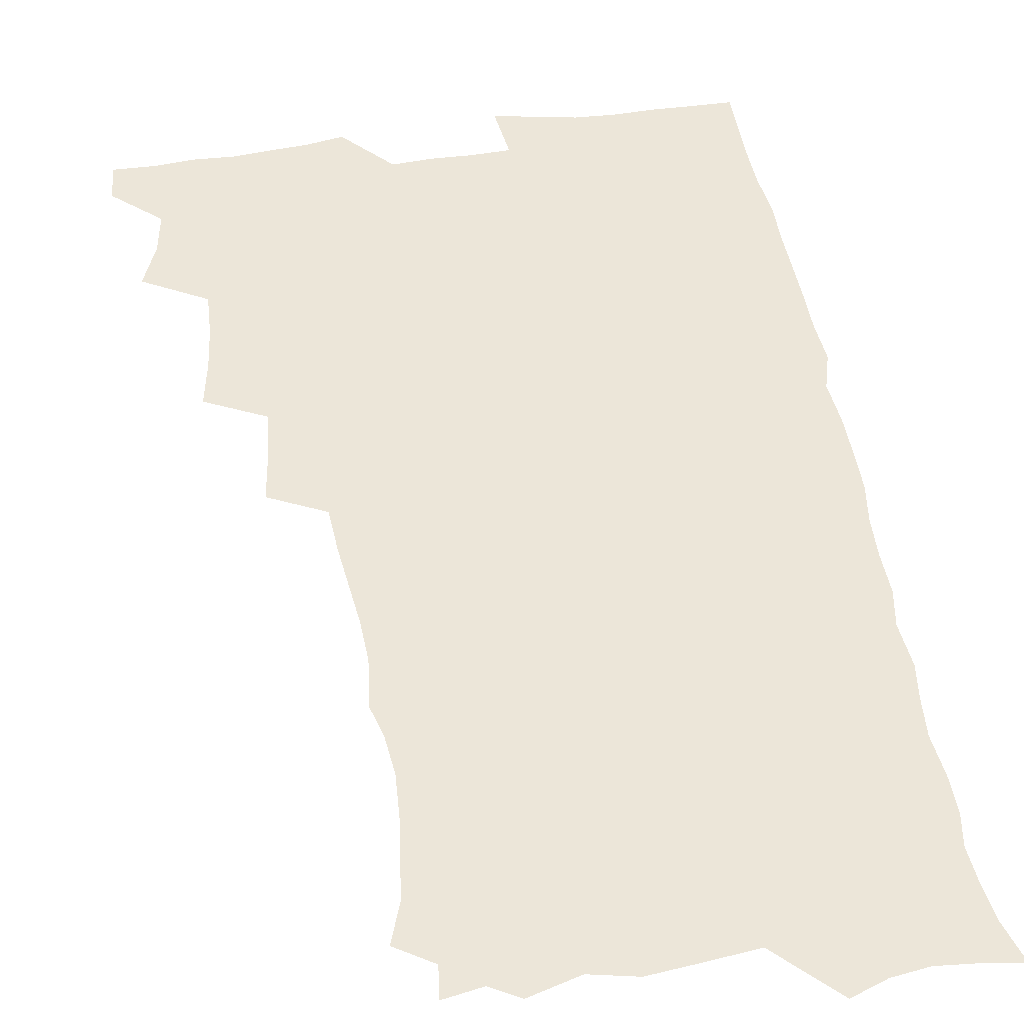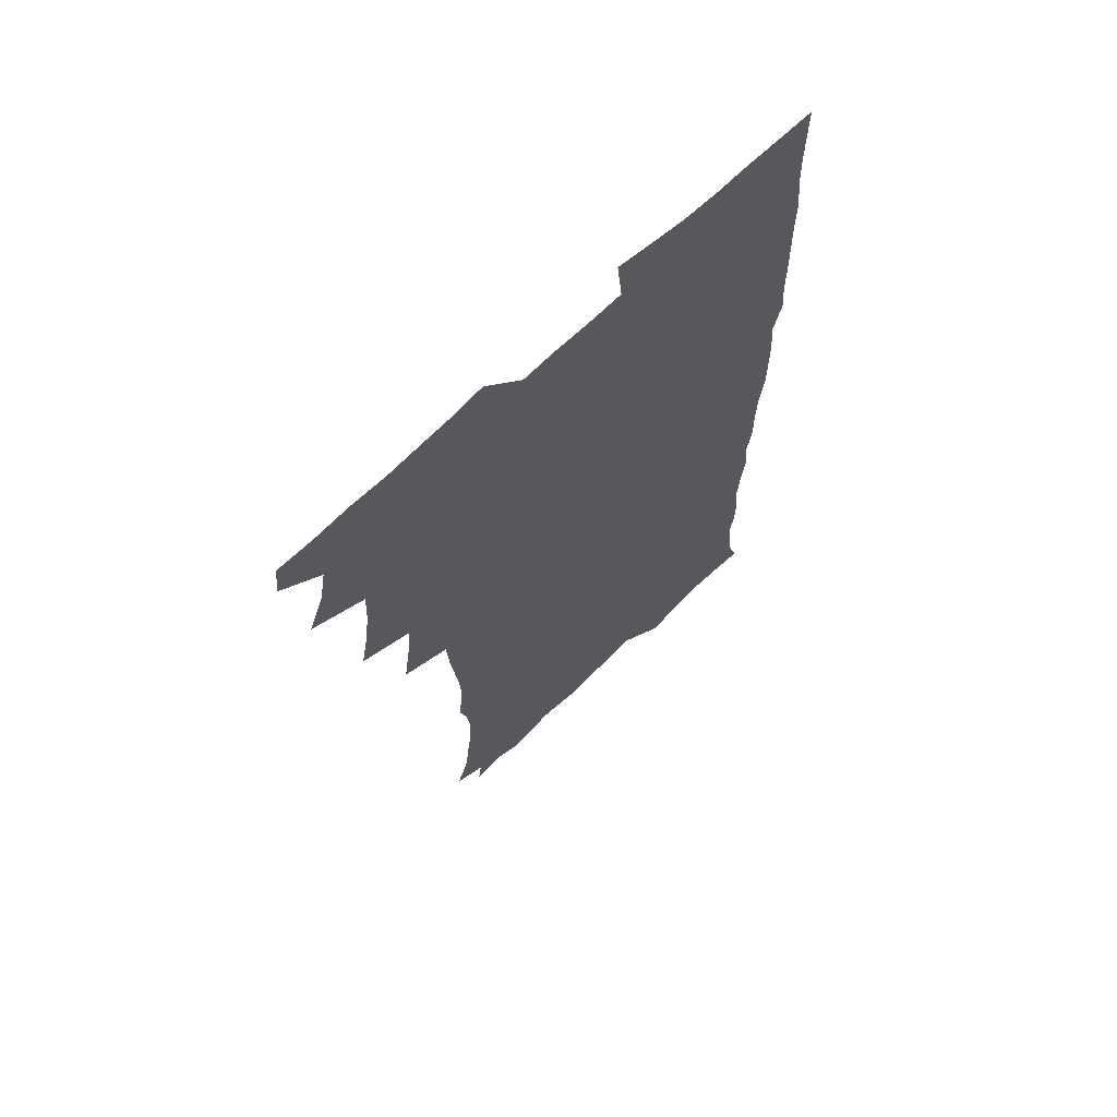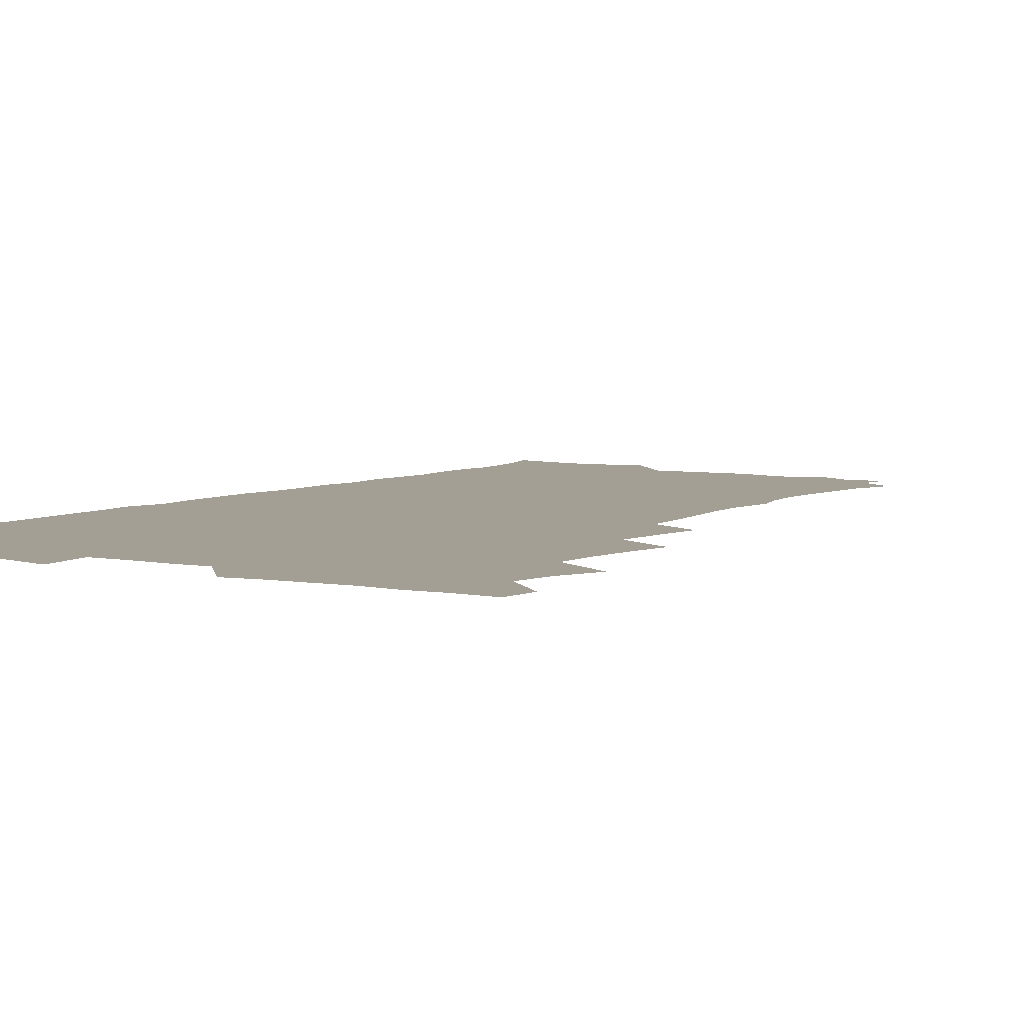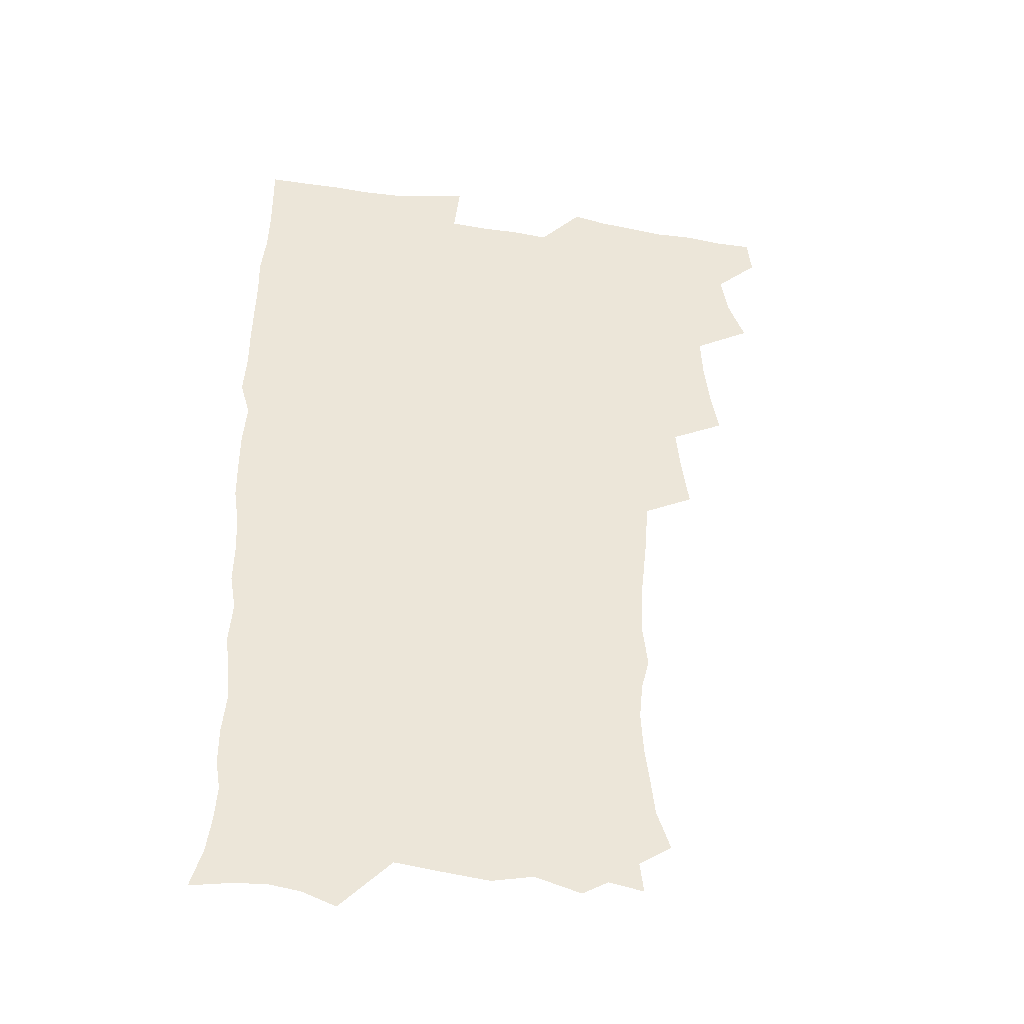
<metadata>
{"format":"obj","ext":"obj","renderer":"f3d","projection":"perspective","resolution":1024,"background":"white","views":[{"elev":48.8,"azim":-9.4,"up":"+Z"},{"elev":67.7,"azim":-44.0,"up":"+Y"},{"elev":5.4,"azim":-147.5,"up":"+Z"},{"elev":-40.3,"azim":169.3,"up":"+Y"}]}
</metadata>
<code>
v 463.8 555.1 0
v 465.3 569.8 0
v 471.5 506.8 0
v 478.3 523.3 0
v 481.2 539.3 0
v 482.2 554.2 0
v 481.3 569.4 0
v 488.2 442.4 0
v 491.6 459.6 0
v 493.8 476.5 0
v 494.6 493.5 0
v 498.4 510.3 0
v 497.8 524.7 0
v 497.7 539.4 0
v 497.4 554.2 0
v 495.9 570.7 0
v 505.2 394.1 0
v 508.1 412.5 0
v 510.1 431.4 0
v 511.3 448.3 0
v 511.4 463.9 0
v 508.9 478.1 0
v 512.8 495.5 0
v 514.1 510.8 0
v 513.6 524.9 0
v 513 539.7 0
v 512.1 554.8 0
v 511.5 569.9 0
v 523.2 210.3 0
v 528.7 225.9 0
v 530.3 239.6 0
v 532.3 255.2 0
v 533.3 272 0
v 531.8 287.1 0
v 528.6 299.6 0
v 530.8 318.4 0
v 530.1 334.5 0
v 528.4 350.4 0
v 526.7 366.6 0
v 525.7 383.8 0
v 525.5 400.8 0
v 526.1 417.8 0
v 526.2 433.7 0
v 527.7 450.5 0
v 528.9 466.6 0
v 528.4 481.4 0
v 527.7 496.1 0
v 527.9 510.7 0
v 528 525.2 0
v 528.1 539.7 0
v 526.8 555.5 0
v 525.9 571.1 0
v 535 189.5 0
v 536.5 201.6 0
v 539.5 215.6 0
v 546.1 234.5 0
v 547.7 250.3 0
v 548.6 266.1 0
v 547.5 279.8 0
v 547.4 295.5 0
v 545.7 309.5 0
v 547.2 327.8 0
v 545.2 341.7 0
v 544.6 357.7 0
v 544 373.7 0
v 542.5 388.7 0
v 542.3 404.8 0
v 544.1 422.3 0
v 543.7 437.2 0
v 543 451.7 0
v 543.4 466.9 0
v 544 482.1 0
v 544.2 496.6 0
v 544.2 511 0
v 544.2 525.2 0
v 542.8 540.3 0
v 541.3 556.3 0
v 540 572.1 0
v 549.2 192 0
v 554.9 207.6 0
v 559.4 225.1 0
v 560.9 240.2 0
v 563.1 257.3 0
v 563.2 272 0
v 562.4 286.1 0
v 561.6 300.6 0
v 560.8 315.2 0
v 561.6 332.7 0
v 560.6 347.1 0
v 560.2 362.5 0
v 558.5 376.5 0
v 557.9 391.6 0
v 557.5 406.8 0
v 558.8 423.5 0
v 558.7 438.3 0
v 558.2 452.7 0
v 558.9 468.1 0
v 559.2 482.7 0
v 559.3 497 0
v 559.7 511.1 0
v 559.7 524.7 0
v 558.2 539.6 0
v 556 556.4 0
v 553.7 574.5 0
v 559.6 185.9 0
v 571.5 212.4 0
v 574.8 229.4 0
v 575.5 244.1 0
v 576.4 259.7 0
v 576.1 273.9 0
v 575.8 288.8 0
v 575 302.9 0
v 575.2 319.3 0
v 575 334.6 0
v 574.8 350.1 0
v 574.5 364.9 0
v 574 379.7 0
v 573.9 395 0
v 573.7 410 0
v 573 424 0
v 573 438.8 0
v 572.8 453.3 0
v 573.8 468.9 0
v 573.2 482.8 0
v 573.8 497.4 0
v 574.1 511.2 0
v 573.5 525.1 0
v 572.6 539.7 0
v 571 555.4 0
v 578.5 191.3 0
v 586.9 215.2 0
v 589.7 233.4 0
v 589.4 246.4 0
v 589.7 261.4 0
v 589.7 276.3 0
v 589 290 0
v 588.8 305.2 0
v 588.6 320.5 0
v 588.3 335.4 0
v 588.4 351.9 0
v 588.2 365.3 0
v 588.3 381.5 0
v 588.1 396.1 0
v 587.9 410.7 0
v 588.3 425.9 0
v 587.3 439.4 0
v 588 454.9 0
v 588 469.2 0
v 587.8 483.2 0
v 587.8 497.4 0
v 588 511.4 0
v 587.6 525.6 0
v 586.9 540.6 0
v 585.7 556.3 0
v 595.3 187.6 0
v 601.3 214.9 0
v 602.6 231.8 0
v 602.6 245.7 0
v 602.9 262 0
v 603 277.6 0
v 602.8 292.2 0
v 602.7 307.5 0
v 602.6 322.8 0
v 602.2 336.8 0
v 601.9 350.1 0
v 602 366.3 0
v 602.1 381.8 0
v 602.1 396.9 0
v 601.9 410.9 0
v 602.1 426.6 0
v 601.7 440.2 0
v 602.2 455.6 0
v 602.1 469.4 0
v 601.9 483.3 0
v 601.8 497.1 0
v 602.2 511.4 0
v 602.1 525.7 0
v 602 540.1 0
v 601.2 555.8 0
v 614.4 189.5 0
v 615.9 213.2 0
v 616.3 232.6 0
v 616.4 247.5 0
v 616.2 262.3 0
v 616.3 278.5 0
v 616.1 292.1 0
v 616 307.4 0
v 615.9 322.3 0
v 615.8 337.3 0
v 615.6 351.5 0
v 615.6 367.1 0
v 616.1 380.4 0
v 615.9 396 0
v 615.9 410.4 0
v 615.9 426.3 0
v 615.9 440.9 0
v 616 455.4 0
v 616.2 469.4 0
v 616.4 483.6 0
v 616.8 497.7 0
v 616.5 511.7 0
v 616.6 525.7 0
v 616.7 539.7 0
v 616.2 556.3 0
v 613.8 577.1 0
v 633 191.6 0
v 630.7 214.6 0
v 630 231.8 0
v 629.6 248.2 0
v 629.6 262.4 0
v 629.4 278.6 0
v 629.4 292.8 0
v 629.3 308 0
v 629.4 322.4 0
v 629.3 338 0
v 629.2 352.7 0
v 629.7 365.1 0
v 629.7 382.3 0
v 629.6 397 0
v 629.9 410.5 0
v 629.8 426 0
v 629.9 440.6 0
v 629.7 455.4 0
v 630.1 469.1 0
v 630.9 482.7 0
v 630.7 498 0
v 630.8 511.7 0
v 631 525.5 0
v 630.9 540.1 0
v 631 554.6 0
v 628.8 574 0
v 653.7 170.4 0
v 647.2 194.4 0
v 645 213.5 0
v 643.7 231 0
v 643.3 246.3 0
v 642.6 263.6 0
v 642.5 278.5 0
v 642.6 292.6 0
v 643.2 305.6 0
v 642.4 324.2 0
v 642.9 337.1 0
v 642.6 352.7 0
v 643.1 366.6 0
v 643.4 381.1 0
v 643.2 395.9 0
v 644.3 409.1 0
v 643.6 426 0
v 644.1 439.7 0
v 644.1 454.3 0
v 644.4 468.5 0
v 644.9 482.7 0
v 644.9 497.5 0
v 645.4 511.6 0
v 645.3 525.8 0
v 645.4 540.3 0
v 645.3 554.9 0
v 644.8 570.9 0
v 667 175.3 0
v 662.1 193.7 0
v 659 212.4 0
v 657.2 230 0
v 656.8 245.2 0
v 655.9 261.7 0
v 656.1 276.2 0
v 655.5 292.2 0
v 656.6 305.2 0
v 656 321.7 0
v 656.1 336.5 0
v 656.3 351.2 0
v 657.2 364.7 0
v 657.1 380.1 0
v 658.7 393.4 0
v 657.8 410.1 0
v 657.7 424.7 0
v 658.3 438.9 0
v 658.6 453.2 0
v 658.6 467.9 0
v 659.2 481.8 0
v 658.3 498.2 0
v 659.4 511.5 0
v 659.9 525.7 0
v 660 540.1 0
v 660.1 555.2 0
v 660.2 570.1 0
v 680.5 177.2 0
v 676.3 193.4 0
v 673.8 209.6 0
v 671.9 226.2 0
v 670.5 242.7 0
v 671.1 256.7 0
v 670.1 273.1 0
v 670.1 288.1 0
v 670.4 302.9 0
v 669.9 318.7 0
v 672.2 331.4 0
v 670.7 348.5 0
v 670.6 363.8 0
v 671.5 377.8 0
v 672.7 391.9 0
v 672.4 407.7 0
v 673.5 421.8 0
v 673 437.3 0
v 672.8 452.4 0
v 673.3 466.8 0
v 673.5 481.6 0
v 673 496.7 0
v 674.9 510.7 0
v 674.2 525.9 0
v 674.3 539.8 0
v 675.2 555.1 0
v 675.3 570.6 0
v 694.9 175.8 0
v 691.6 190.2 0
v 687.6 207.7 0
v 685.8 223.2 0
v 685.9 237.5 0
v 684.9 253.1 0
v 685 267.9 0
v 685.7 282.3 0
v 685 298.5 0
v 684.2 314.8 0
v 685.7 328.8 0
v 686.5 343.6 0
v 686 359.4 0
v 688.7 372.9 0
v 687.2 389.6 0
v 688.5 404 0
v 688.4 419.5 0
v 687.6 435.6 0
v 687.4 450.6 0
v 688.9 464.8 0
v 689.5 479.6 0
v 690.7 494.4 0
v 689.4 510.5 0
v 690 525.1 0
v 690.3 540 0
v 690.1 554.9 0
v 690.6 570.2 0
v 709.2 173.4 0
v 704.6 188.9 0
v 702.6 202.7 0
v 701.6 216.7 0
v 703.5 228.7 0
v 703.5 243 0
v 701.9 259.3 0
v 702.9 273.4 0
v 704.8 287.4 0
v 703.3 304.6 0
v 705.6 318.7 0
v 705.2 335 0
v 705.9 350.6 0
v 708 365.1 0
v 708.1 380.9 0
v 707.9 396.8 0
v 706.5 413.8 0
v 710.4 427.9 0
v 709.2 444.3 0
v 709.1 459.9 0
v 708.7 475.6 0
v 708.2 491.5 0
v 708.4 507.1 0
v 706.4 523.9 0
v 705.9 539.7 0
v 705.9 554.9 0
v 705.9 570.1 0
v 706 586 0
f 5 6 1
f 1 6 2
f 6 7 2
f 11 12 3
f 3 12 4
f 12 13 4
f 4 13 5
f 13 14 5
f 5 14 6
f 14 15 6
f 6 15 7
f 15 16 7
f 19 20 8
f 8 20 9
f 20 21 9
f 9 21 10
f 21 22 10
f 10 22 11
f 22 23 11
f 11 23 12
f 23 24 12
f 12 24 13
f 24 25 13
f 13 25 14
f 25 26 14
f 14 26 15
f 26 27 15
f 15 27 16
f 27 28 16
f 40 41 17
f 17 41 18
f 41 42 18
f 18 42 19
f 42 43 19
f 19 43 20
f 43 44 20
f 20 44 21
f 44 45 21
f 21 45 22
f 45 46 22
f 22 46 23
f 46 47 23
f 23 47 24
f 47 48 24
f 24 48 25
f 48 49 25
f 25 49 26
f 49 50 26
f 26 50 27
f 50 51 27
f 27 51 28
f 51 52 28
f 54 55 29
f 29 55 30
f 55 56 30
f 30 56 31
f 56 57 31
f 31 57 32
f 57 58 32
f 32 58 33
f 58 59 33
f 33 59 34
f 59 60 34
f 34 60 35
f 60 61 35
f 35 61 36
f 61 62 36
f 36 62 37
f 62 63 37
f 37 63 38
f 63 64 38
f 38 64 39
f 64 65 39
f 39 65 40
f 65 66 40
f 40 66 41
f 66 67 41
f 41 67 42
f 67 68 42
f 42 68 43
f 68 69 43
f 43 69 44
f 69 70 44
f 44 70 45
f 70 71 45
f 45 71 46
f 71 72 46
f 46 72 47
f 72 73 47
f 47 73 48
f 73 74 48
f 48 74 49
f 74 75 49
f 49 75 50
f 75 76 50
f 50 76 51
f 76 77 51
f 51 77 52
f 77 78 52
f 53 79 54
f 79 80 54
f 54 80 55
f 80 81 55
f 55 81 56
f 81 82 56
f 56 82 57
f 82 83 57
f 57 83 58
f 83 84 58
f 58 84 59
f 84 85 59
f 59 85 60
f 85 86 60
f 60 86 61
f 86 87 61
f 61 87 62
f 87 88 62
f 62 88 63
f 88 89 63
f 63 89 64
f 89 90 64
f 64 90 65
f 90 91 65
f 65 91 66
f 91 92 66
f 66 92 67
f 92 93 67
f 67 93 68
f 93 94 68
f 68 94 69
f 94 95 69
f 69 95 70
f 95 96 70
f 70 96 71
f 96 97 71
f 71 97 72
f 97 98 72
f 72 98 73
f 98 99 73
f 73 99 74
f 99 100 74
f 74 100 75
f 100 101 75
f 75 101 76
f 101 102 76
f 76 102 77
f 102 103 77
f 77 103 78
f 103 104 78
f 79 105 80
f 105 106 80
f 80 106 81
f 106 107 81
f 81 107 82
f 107 108 82
f 82 108 83
f 108 109 83
f 83 109 84
f 109 110 84
f 84 110 85
f 110 111 85
f 85 111 86
f 111 112 86
f 86 112 87
f 112 113 87
f 87 113 88
f 113 114 88
f 88 114 89
f 114 115 89
f 89 115 90
f 115 116 90
f 90 116 91
f 116 117 91
f 91 117 92
f 117 118 92
f 92 118 93
f 118 119 93
f 93 119 94
f 119 120 94
f 94 120 95
f 120 121 95
f 95 121 96
f 121 122 96
f 96 122 97
f 122 123 97
f 97 123 98
f 123 124 98
f 98 124 99
f 124 125 99
f 99 125 100
f 125 126 100
f 100 126 101
f 126 127 101
f 101 127 102
f 127 128 102
f 102 128 103
f 128 129 103
f 103 129 104
f 105 130 106
f 130 131 106
f 106 131 107
f 131 132 107
f 107 132 108
f 132 133 108
f 108 133 109
f 133 134 109
f 109 134 110
f 134 135 110
f 110 135 111
f 135 136 111
f 111 136 112
f 136 137 112
f 112 137 113
f 137 138 113
f 113 138 114
f 138 139 114
f 114 139 115
f 139 140 115
f 115 140 116
f 140 141 116
f 116 141 117
f 141 142 117
f 117 142 118
f 142 143 118
f 118 143 119
f 143 144 119
f 119 144 120
f 144 145 120
f 120 145 121
f 145 146 121
f 121 146 122
f 146 147 122
f 122 147 123
f 147 148 123
f 123 148 124
f 148 149 124
f 124 149 125
f 149 150 125
f 125 150 126
f 150 151 126
f 126 151 127
f 151 152 127
f 127 152 128
f 152 153 128
f 128 153 129
f 153 154 129
f 130 155 131
f 155 156 131
f 131 156 132
f 156 157 132
f 132 157 133
f 157 158 133
f 133 158 134
f 158 159 134
f 134 159 135
f 159 160 135
f 135 160 136
f 160 161 136
f 136 161 137
f 161 162 137
f 137 162 138
f 162 163 138
f 138 163 139
f 163 164 139
f 139 164 140
f 164 165 140
f 140 165 141
f 165 166 141
f 141 166 142
f 166 167 142
f 142 167 143
f 167 168 143
f 143 168 144
f 168 169 144
f 144 169 145
f 169 170 145
f 145 170 146
f 170 171 146
f 146 171 147
f 171 172 147
f 147 172 148
f 172 173 148
f 148 173 149
f 173 174 149
f 149 174 150
f 174 175 150
f 150 175 151
f 175 176 151
f 151 176 152
f 176 177 152
f 152 177 153
f 177 178 153
f 153 178 154
f 178 179 154
f 155 180 156
f 180 181 156
f 156 181 157
f 181 182 157
f 157 182 158
f 182 183 158
f 158 183 159
f 183 184 159
f 159 184 160
f 184 185 160
f 160 185 161
f 185 186 161
f 161 186 162
f 186 187 162
f 162 187 163
f 187 188 163
f 163 188 164
f 188 189 164
f 164 189 165
f 189 190 165
f 165 190 166
f 190 191 166
f 166 191 167
f 191 192 167
f 167 192 168
f 192 193 168
f 168 193 169
f 193 194 169
f 169 194 170
f 194 195 170
f 170 195 171
f 195 196 171
f 171 196 172
f 196 197 172
f 172 197 173
f 197 198 173
f 173 198 174
f 198 199 174
f 174 199 175
f 199 200 175
f 175 200 176
f 200 201 176
f 176 201 177
f 201 202 177
f 177 202 178
f 202 203 178
f 178 203 179
f 203 204 179
f 180 206 181
f 206 207 181
f 181 207 182
f 207 208 182
f 182 208 183
f 208 209 183
f 183 209 184
f 209 210 184
f 184 210 185
f 210 211 185
f 185 211 186
f 211 212 186
f 186 212 187
f 212 213 187
f 187 213 188
f 213 214 188
f 188 214 189
f 214 215 189
f 189 215 190
f 215 216 190
f 190 216 191
f 216 217 191
f 191 217 192
f 217 218 192
f 192 218 193
f 218 219 193
f 193 219 194
f 219 220 194
f 194 220 195
f 220 221 195
f 195 221 196
f 221 222 196
f 196 222 197
f 222 223 197
f 197 223 198
f 223 224 198
f 198 224 199
f 224 225 199
f 199 225 200
f 225 226 200
f 200 226 201
f 226 227 201
f 201 227 202
f 227 228 202
f 202 228 203
f 228 229 203
f 203 229 204
f 229 230 204
f 204 230 205
f 230 231 205
f 232 233 206
f 206 233 207
f 233 234 207
f 207 234 208
f 234 235 208
f 208 235 209
f 235 236 209
f 209 236 210
f 236 237 210
f 210 237 211
f 237 238 211
f 211 238 212
f 238 239 212
f 212 239 213
f 239 240 213
f 213 240 214
f 240 241 214
f 214 241 215
f 241 242 215
f 215 242 216
f 242 243 216
f 216 243 217
f 243 244 217
f 217 244 218
f 244 245 218
f 218 245 219
f 245 246 219
f 219 246 220
f 246 247 220
f 220 247 221
f 247 248 221
f 221 248 222
f 248 249 222
f 222 249 223
f 249 250 223
f 223 250 224
f 250 251 224
f 224 251 225
f 251 252 225
f 225 252 226
f 252 253 226
f 226 253 227
f 253 254 227
f 227 254 228
f 254 255 228
f 228 255 229
f 255 256 229
f 229 256 230
f 256 257 230
f 230 257 231
f 257 258 231
f 232 259 233
f 259 260 233
f 233 260 234
f 260 261 234
f 234 261 235
f 261 262 235
f 235 262 236
f 262 263 236
f 236 263 237
f 263 264 237
f 237 264 238
f 264 265 238
f 238 265 239
f 265 266 239
f 239 266 240
f 266 267 240
f 240 267 241
f 267 268 241
f 241 268 242
f 268 269 242
f 242 269 243
f 269 270 243
f 243 270 244
f 270 271 244
f 244 271 245
f 271 272 245
f 245 272 246
f 272 273 246
f 246 273 247
f 273 274 247
f 247 274 248
f 274 275 248
f 248 275 249
f 275 276 249
f 249 276 250
f 276 277 250
f 250 277 251
f 277 278 251
f 251 278 252
f 278 279 252
f 252 279 253
f 279 280 253
f 253 280 254
f 280 281 254
f 254 281 255
f 281 282 255
f 255 282 256
f 282 283 256
f 256 283 257
f 283 284 257
f 257 284 258
f 284 285 258
f 259 286 260
f 286 287 260
f 260 287 261
f 287 288 261
f 261 288 262
f 288 289 262
f 262 289 263
f 289 290 263
f 263 290 264
f 290 291 264
f 264 291 265
f 291 292 265
f 265 292 266
f 292 293 266
f 266 293 267
f 293 294 267
f 267 294 268
f 294 295 268
f 268 295 269
f 295 296 269
f 269 296 270
f 296 297 270
f 270 297 271
f 297 298 271
f 271 298 272
f 298 299 272
f 272 299 273
f 299 300 273
f 273 300 274
f 300 301 274
f 274 301 275
f 301 302 275
f 275 302 276
f 302 303 276
f 276 303 277
f 303 304 277
f 277 304 278
f 304 305 278
f 278 305 279
f 305 306 279
f 279 306 280
f 306 307 280
f 280 307 281
f 307 308 281
f 281 308 282
f 308 309 282
f 282 309 283
f 309 310 283
f 283 310 284
f 310 311 284
f 284 311 285
f 311 312 285
f 286 313 287
f 313 314 287
f 287 314 288
f 314 315 288
f 288 315 289
f 315 316 289
f 289 316 290
f 316 317 290
f 290 317 291
f 317 318 291
f 291 318 292
f 318 319 292
f 292 319 293
f 319 320 293
f 293 320 294
f 320 321 294
f 294 321 295
f 321 322 295
f 295 322 296
f 322 323 296
f 296 323 297
f 323 324 297
f 297 324 298
f 324 325 298
f 298 325 299
f 325 326 299
f 299 326 300
f 326 327 300
f 300 327 301
f 327 328 301
f 301 328 302
f 328 329 302
f 302 329 303
f 329 330 303
f 303 330 304
f 330 331 304
f 304 331 305
f 331 332 305
f 305 332 306
f 332 333 306
f 306 333 307
f 333 334 307
f 307 334 308
f 334 335 308
f 308 335 309
f 335 336 309
f 309 336 310
f 336 337 310
f 310 337 311
f 337 338 311
f 311 338 312
f 338 339 312
f 313 340 314
f 340 341 314
f 314 341 315
f 341 342 315
f 315 342 316
f 342 343 316
f 316 343 317
f 343 344 317
f 317 344 318
f 344 345 318
f 318 345 319
f 345 346 319
f 319 346 320
f 346 347 320
f 320 347 321
f 347 348 321
f 321 348 322
f 348 349 322
f 322 349 323
f 349 350 323
f 323 350 324
f 350 351 324
f 324 351 325
f 351 352 325
f 325 352 326
f 352 353 326
f 326 353 327
f 353 354 327
f 327 354 328
f 354 355 328
f 328 355 329
f 355 356 329
f 329 356 330
f 356 357 330
f 330 357 331
f 357 358 331
f 331 358 332
f 358 359 332
f 332 359 333
f 359 360 333
f 333 360 334
f 360 361 334
f 334 361 335
f 361 362 335
f 335 362 336
f 362 363 336
f 336 363 337
f 363 364 337
f 337 364 338
f 364 365 338
f 338 365 339
f 365 366 339

</code>
